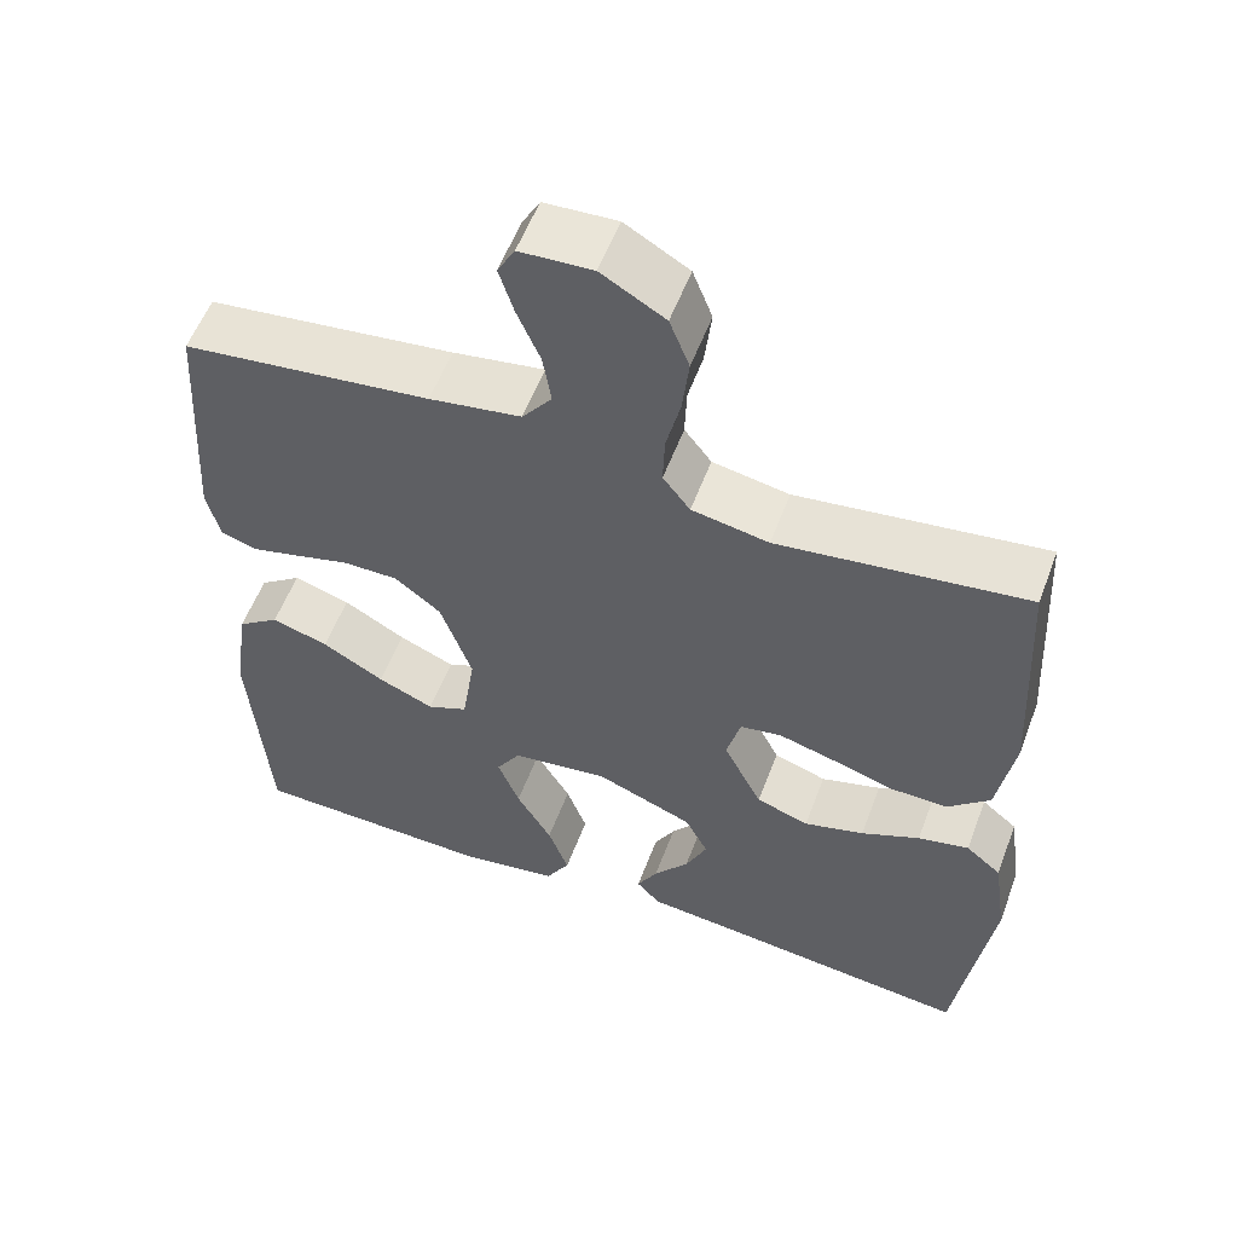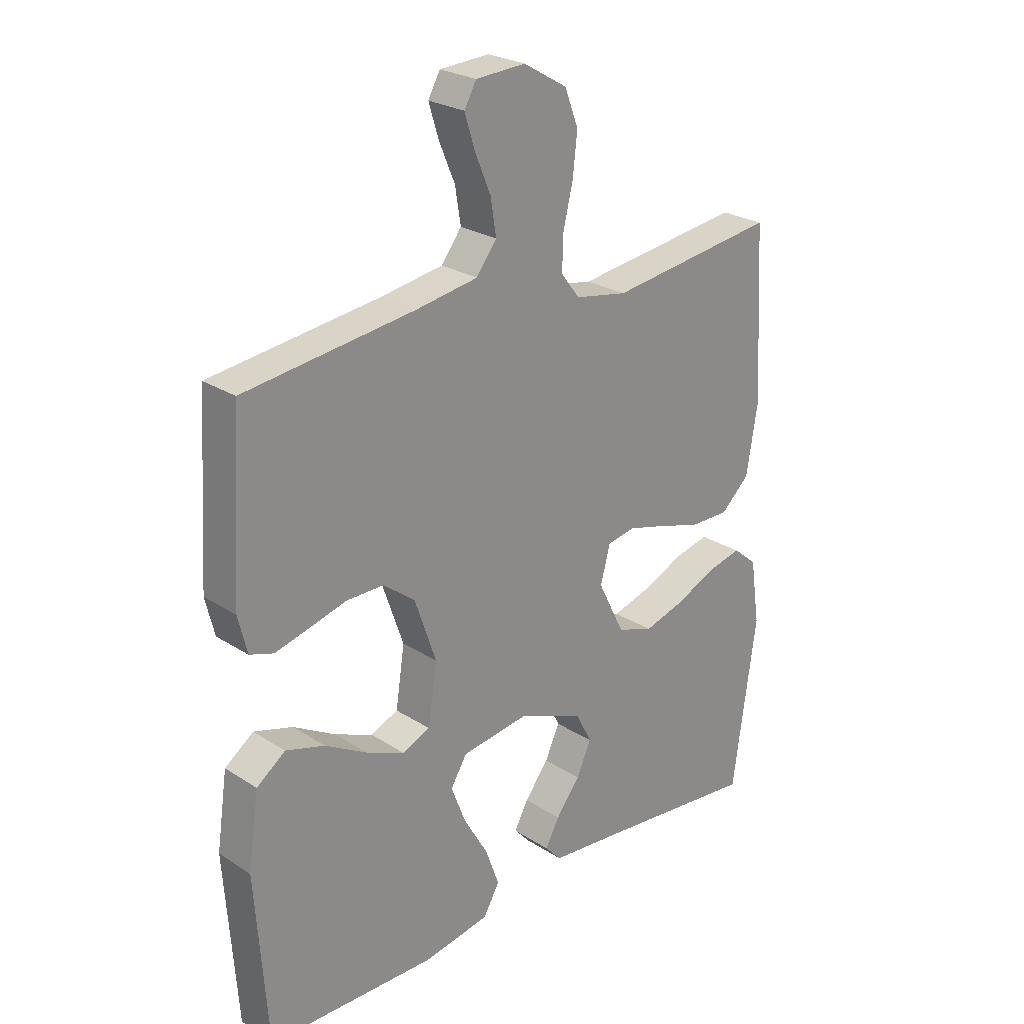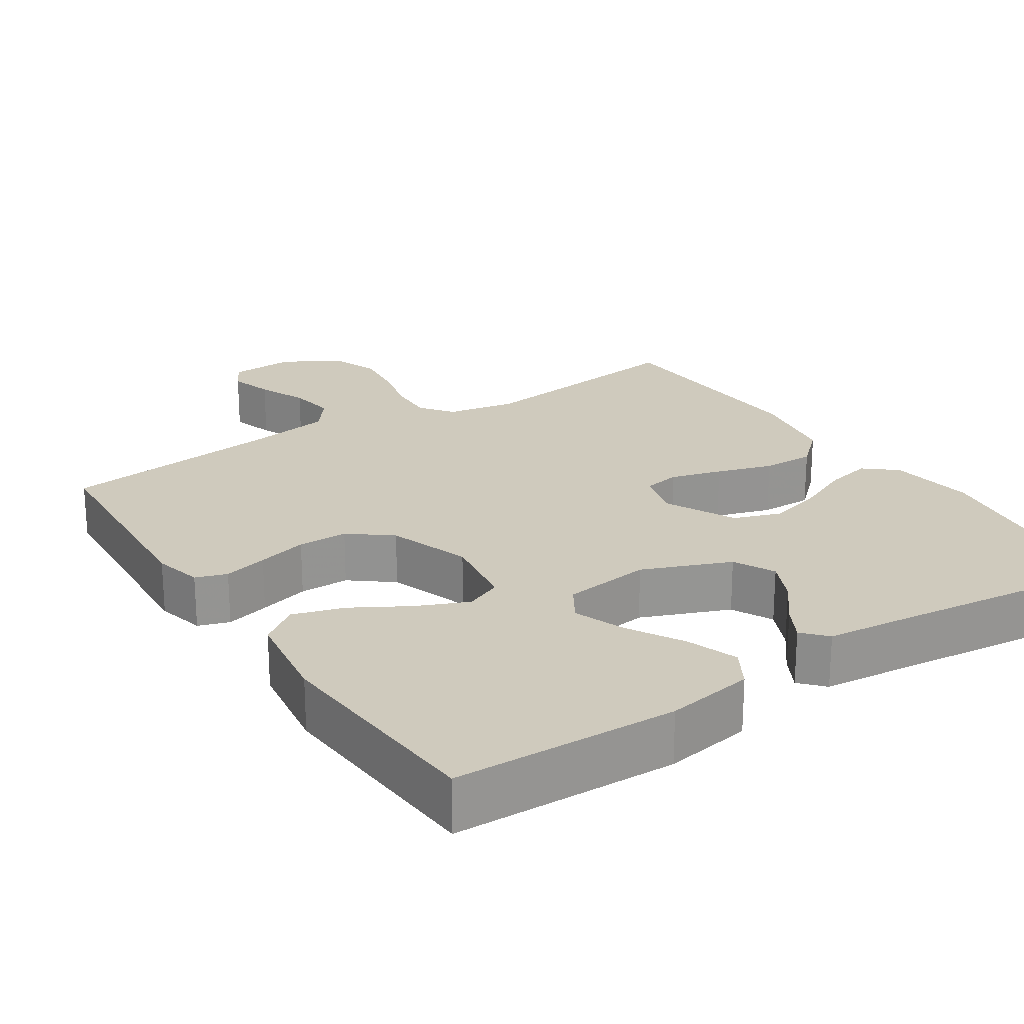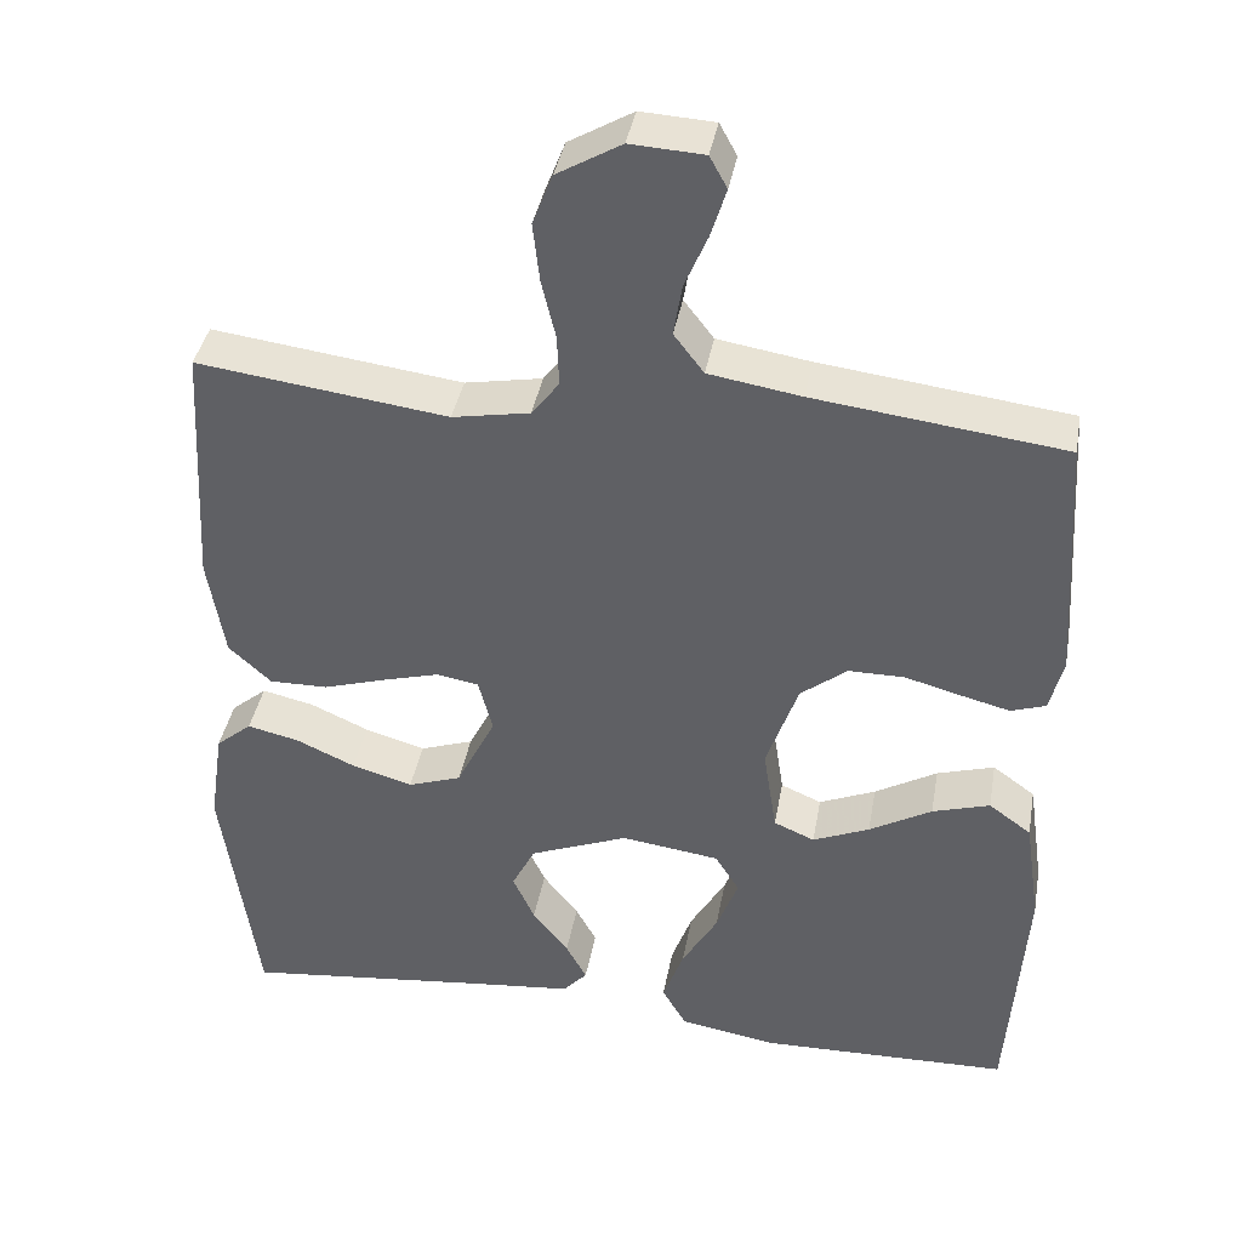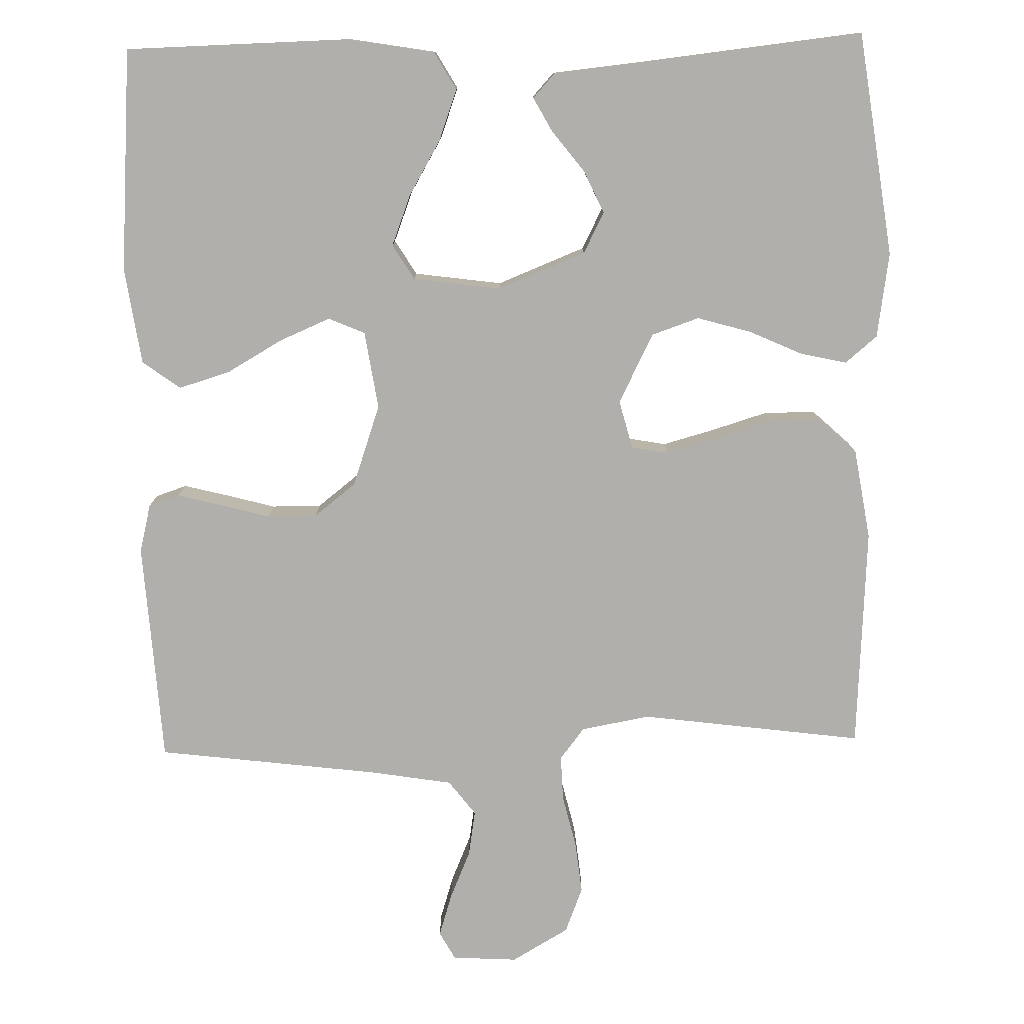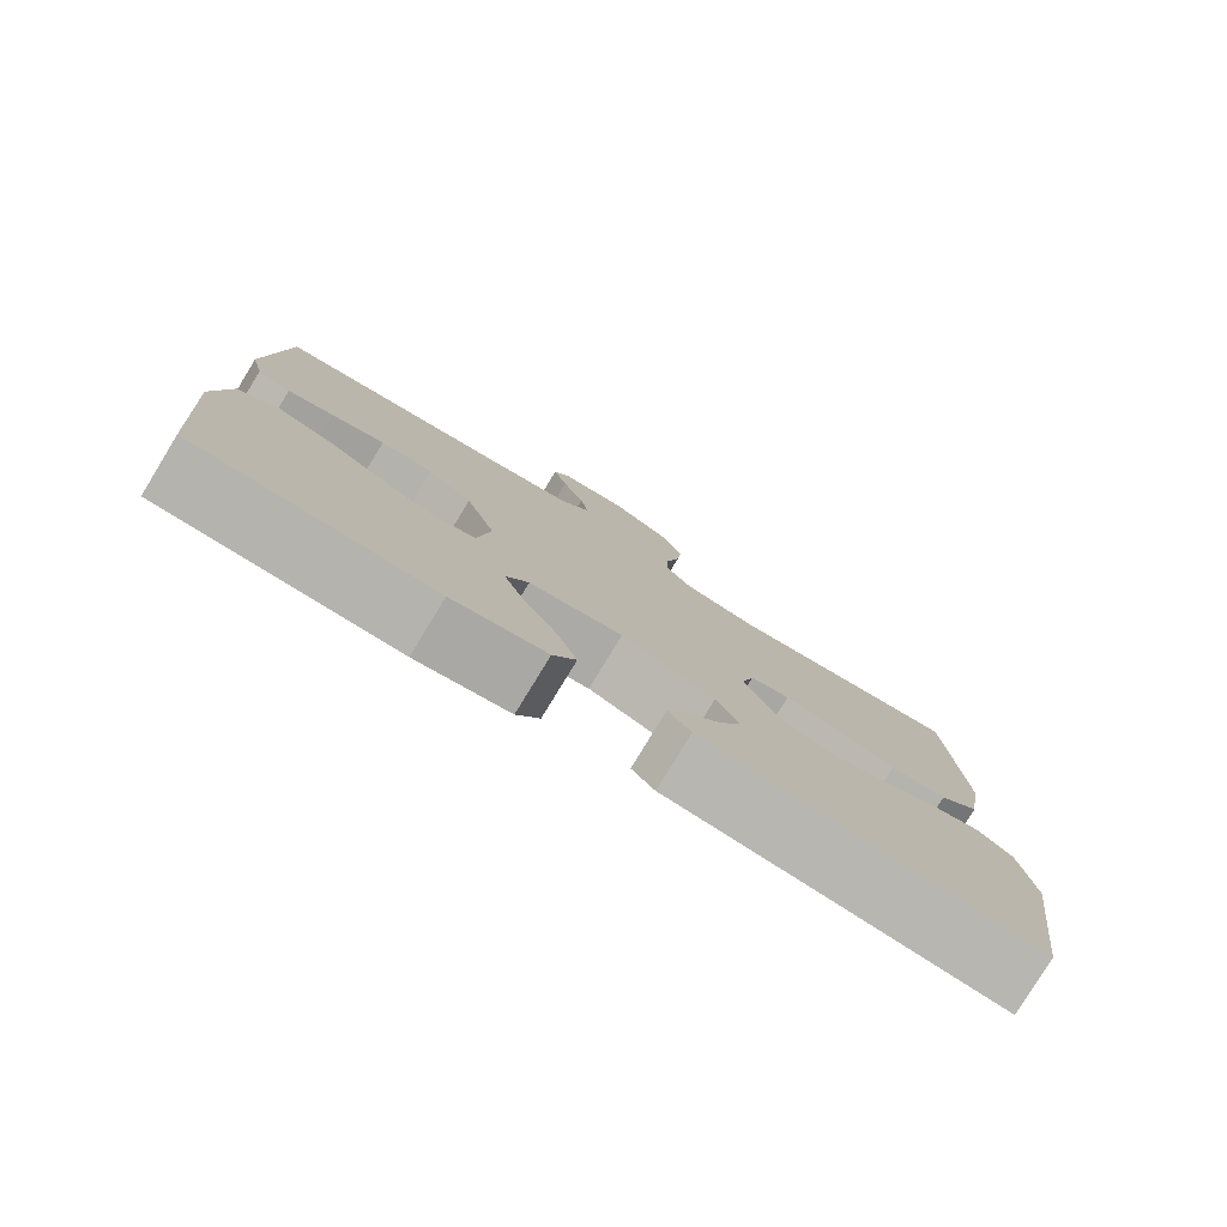
<metadata>
{"format":"obj","ext":"obj","renderer":"f3d","projection":"perspective","resolution":1024,"background":"white","views":[{"elev":56.3,"azim":-159.5,"up":"+Z"},{"elev":25.2,"azim":136.0,"up":"+Z"},{"elev":22.9,"azim":146.9,"up":"+Y"},{"elev":39.2,"azim":10.1,"up":"+Z"},{"elev":-78.2,"azim":-178.8,"up":"+Y"},{"elev":-79.6,"azim":148.6,"up":"+Z"}]}
</metadata>
<code>
v 0.5 0.07 0.5
v 0.519 0.07 0.2
v 0.503 0.07 0.135
v 0.461 0.07 0.121
v 0.402 0.07 0.136
v 0.335 0.07 0.154
v 0.268 0.07 0.154
v 0.212 0.07 0.11
v 0.174 0.07 0
v 0.19 0.07 -0.105
v 0.239 0.07 -0.126
v 0.307 0.07 -0.097
v 0.382 0.07 -0.054
v 0.451 0.07 -0.033
v 0.502 0.07 -0.07
v 0.521 0.07 -0.2
v 0.5 0.07 -0.5
v 0.2 0.07 -0.507
v 0.082 0.07 -0.487
v 0.053 0.07 -0.437
v 0.078 0.07 -0.368
v 0.121 0.07 -0.294
v 0.147 0.07 -0.226
v 0.118 0.07 -0.179
v 0 0.07 -0.163
v -0.118 0.07 -0.21
v -0.146 0.07 -0.265
v -0.12 0.07 -0.322
v -0.077 0.07 -0.377
v -0.052 0.07 -0.423
v -0.081 0.07 -0.455
v -0.2 0.07 -0.467
v -0.5 0.07 -0.5
v -0.542 0.07 -0.2
v -0.525 0.07 -0.085
v -0.482 0.07 -0.049
v -0.42 0.07 -0.063
v -0.349 0.07 -0.095
v -0.276 0.07 -0.116
v -0.212 0.07 -0.094
v -0.165 0.07 0
v -0.182 0.07 0.065
v -0.232 0.07 0.074
v -0.301 0.07 0.055
v -0.376 0.07 0.032
v -0.446 0.07 0.031
v -0.497 0.07 0.078
v -0.517 0.07 0.2
v -0.5 0.07 0.5
v -0.2 0.07 0.461
v -0.107 0.07 0.478
v -0.074 0.07 0.521
v -0.076 0.07 0.582
v -0.093 0.07 0.653
v -0.101 0.07 0.724
v -0.077 0.07 0.786
v 0 0.07 0.831
v 0.088 0.07 0.826
v 0.109 0.07 0.788
v 0.091 0.07 0.73
v 0.063 0.07 0.664
v 0.053 0.07 0.602
v 0.089 0.07 0.555
v 0.2 0.07 0.537
v 0.5 0 0.5
v 0.519 0 0.2
v 0.503 0 0.135
v 0.461 0 0.121
v 0.402 0 0.136
v 0.335 0 0.154
v 0.268 0 0.154
v 0.212 0 0.11
v 0.174 0 0
v 0.19 0 -0.105
v 0.239 0 -0.126
v 0.307 0 -0.097
v 0.382 0 -0.054
v 0.451 0 -0.033
v 0.502 0 -0.07
v 0.521 0 -0.2
v 0.5 0 -0.5
v 0.2 0 -0.507
v 0.082 0 -0.487
v 0.053 0 -0.437
v 0.078 0 -0.368
v 0.121 0 -0.294
v 0.147 0 -0.226
v 0.118 0 -0.179
v 0 0 -0.163
v -0.118 0 -0.21
v -0.146 0 -0.265
v -0.12 0 -0.322
v -0.077 0 -0.377
v -0.052 0 -0.423
v -0.081 0 -0.455
v -0.2 0 -0.467
v -0.5 0 -0.5
v -0.542 0 -0.2
v -0.525 0 -0.085
v -0.482 0 -0.049
v -0.42 0 -0.063
v -0.349 0 -0.095
v -0.276 0 -0.116
v -0.212 0 -0.094
v -0.165 0 0
v -0.182 0 0.065
v -0.232 0 0.074
v -0.301 0 0.055
v -0.376 0 0.032
v -0.446 0 0.031
v -0.497 0 0.078
v -0.517 0 0.2
v -0.5 0 0.5
v -0.2 0 0.461
v -0.107 0 0.478
v -0.074 0 0.521
v -0.076 0 0.582
v -0.093 0 0.653
v -0.101 0 0.724
v -0.077 0 0.786
v 0 0 0.831
v 0.088 0 0.826
v 0.109 0 0.788
v 0.091 0 0.73
v 0.063 0 0.664
v 0.053 0 0.602
v 0.089 0 0.555
v 0.2 0 0.537
f 58 59 60 61
f 58 61 62
f 57 58 62
f 56 57 62
f 53 54 55 56
f 52 53 56 62
f 51 52 62 63
f 47 48 49 50
f 47 50 51
f 44 45 46 47
f 43 44 47 51
f 42 43 51 63
f 35 36 37 38
f 35 38 39
f 32 33 34 35
f 32 35 39
f 31 32 39 40
f 28 29 30 31
f 27 28 31
f 19 20 21 22
f 19 22 23
f 18 19 23
f 17 18 23
f 16 17 23 24
f 12 13 14 15
f 11 12 15 16
f 3 4 5 6
f 1 2 3 6
f 64 1 6 7
f 41 42 63 64
f 41 64 7 8
f 40 41 8 9
f 27 31 40
f 26 27 40
f 25 26 40 9
f 11 16 24 25
f 10 11 25
f 9 10 25
f 125 124 123 122
f 126 125 122
f 126 122 121
f 126 121 120
f 120 119 118 117
f 126 120 117 116
f 127 126 116 115
f 114 113 112 111
f 115 114 111
f 111 110 109 108
f 115 111 108 107
f 127 115 107 106
f 102 101 100 99
f 103 102 99
f 99 98 97 96
f 103 99 96
f 104 103 96 95
f 95 94 93 92
f 95 92 91
f 86 85 84 83
f 87 86 83
f 87 83 82
f 87 82 81
f 88 87 81 80
f 79 78 77 76
f 80 79 76 75
f 70 69 68 67
f 70 67 66 65
f 71 70 65 128
f 128 127 106 105
f 72 71 128 105
f 73 72 105 104
f 104 95 91
f 104 91 90
f 73 104 90 89
f 89 88 80 75
f 89 75 74
f 89 74 73
f 1 65 66 2
f 2 66 67 3
f 3 67 68 4
f 4 68 69 5
f 5 69 70 6
f 6 70 71 7
f 7 71 72 8
f 8 72 73 9
f 9 73 74 10
f 10 74 75 11
f 11 75 76 12
f 12 76 77 13
f 13 77 78 14
f 14 78 79 15
f 15 79 80 16
f 16 80 81 17
f 17 81 82 18
f 18 82 83 19
f 19 83 84 20
f 20 84 85 21
f 21 85 86 22
f 22 86 87 23
f 23 87 88 24
f 24 88 89 25
f 25 89 90 26
f 26 90 91 27
f 27 91 92 28
f 28 92 93 29
f 29 93 94 30
f 30 94 95 31
f 31 95 96 32
f 32 96 97 33
f 33 97 98 34
f 34 98 99 35
f 35 99 100 36
f 36 100 101 37
f 37 101 102 38
f 38 102 103 39
f 39 103 104 40
f 40 104 105 41
f 41 105 106 42
f 42 106 107 43
f 43 107 108 44
f 44 108 109 45
f 45 109 110 46
f 46 110 111 47
f 47 111 112 48
f 48 112 113 49
f 49 113 114 50
f 50 114 115 51
f 51 115 116 52
f 52 116 117 53
f 53 117 118 54
f 54 118 119 55
f 55 119 120 56
f 56 120 121 57
f 57 121 122 58
f 58 122 123 59
f 59 123 124 60
f 60 124 125 61
f 61 125 126 62
f 62 126 127 63
f 63 127 128 64
f 64 128 65 1

</code>
